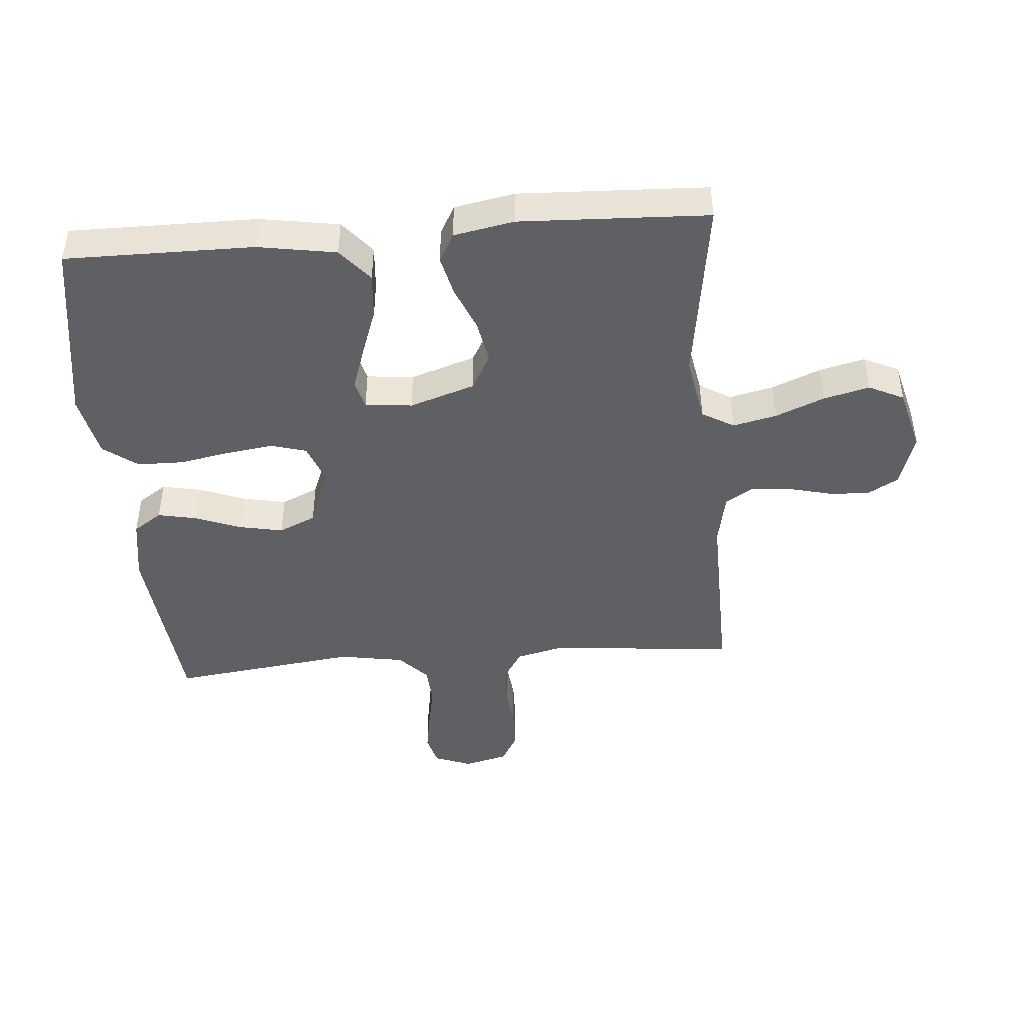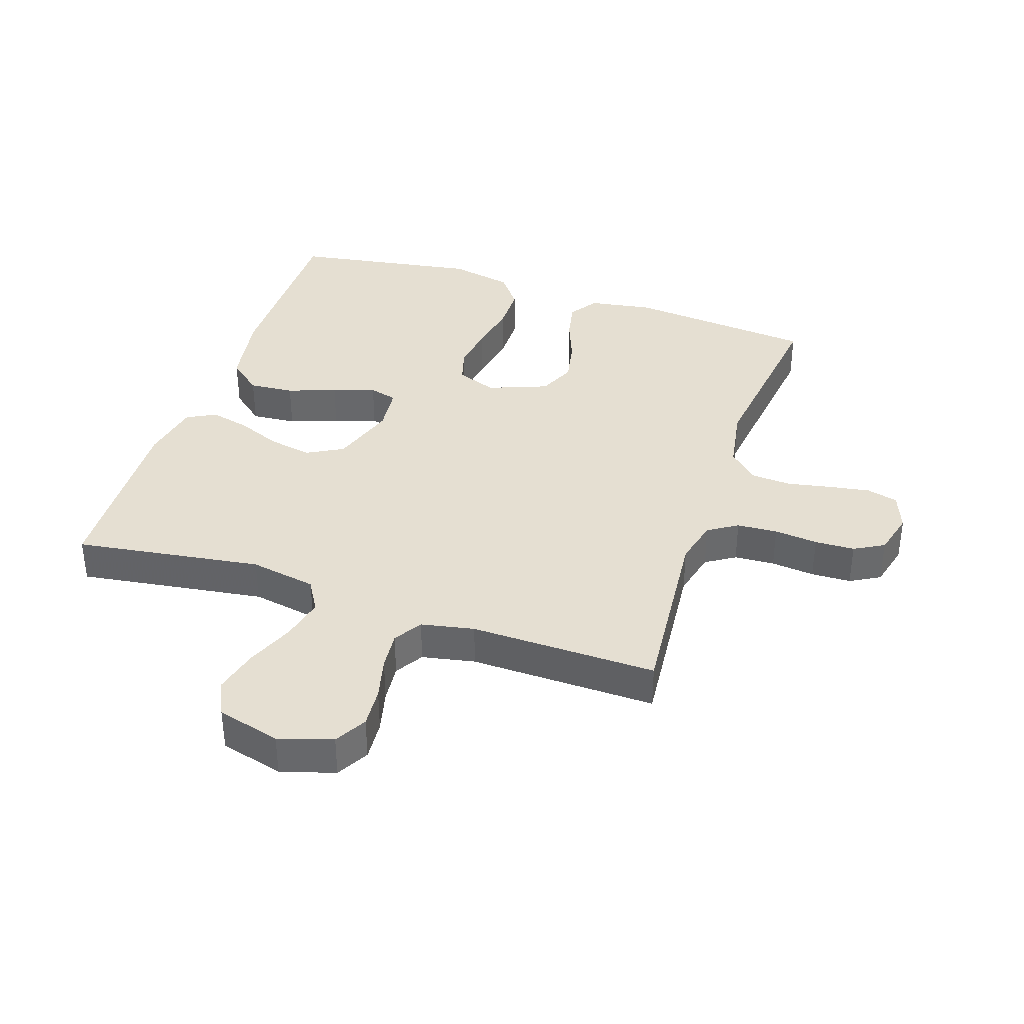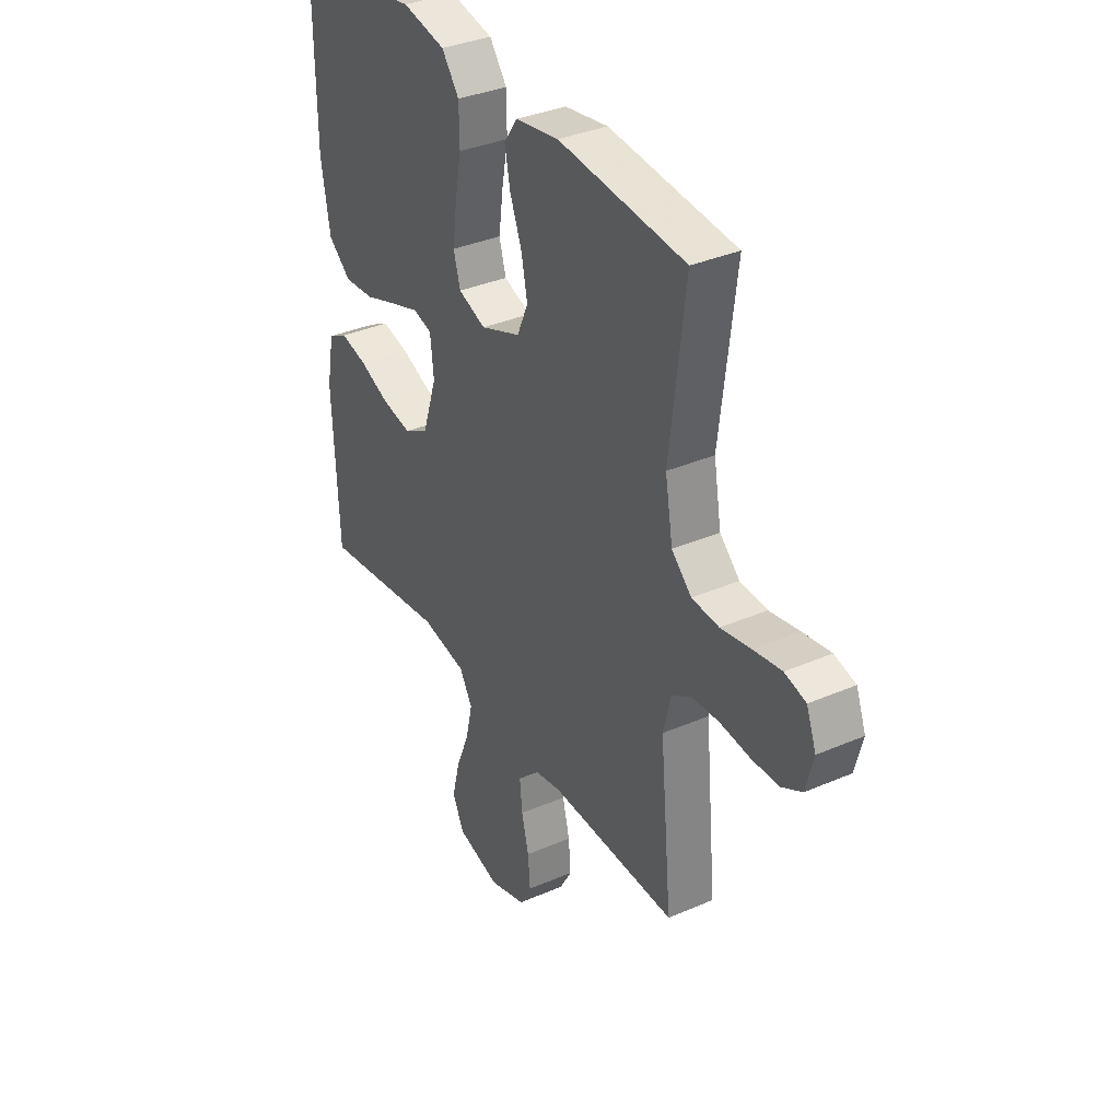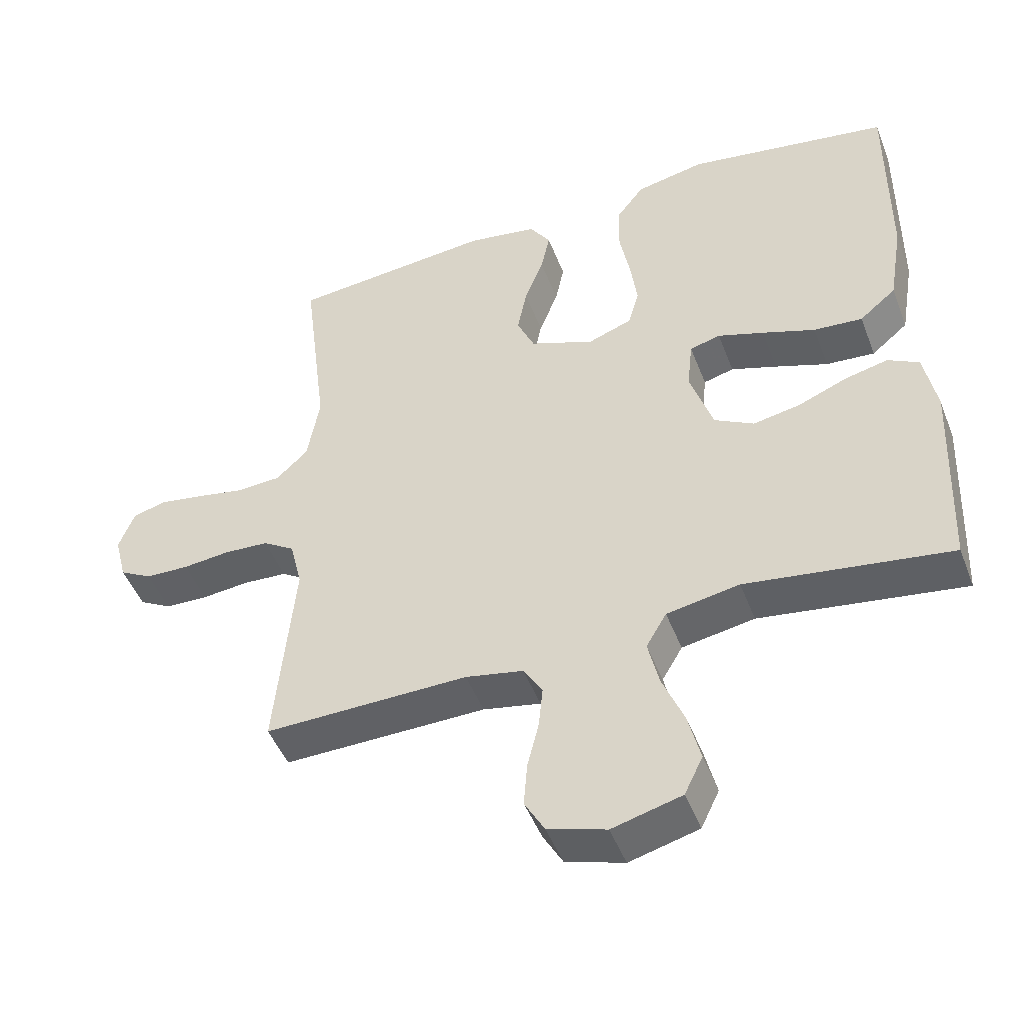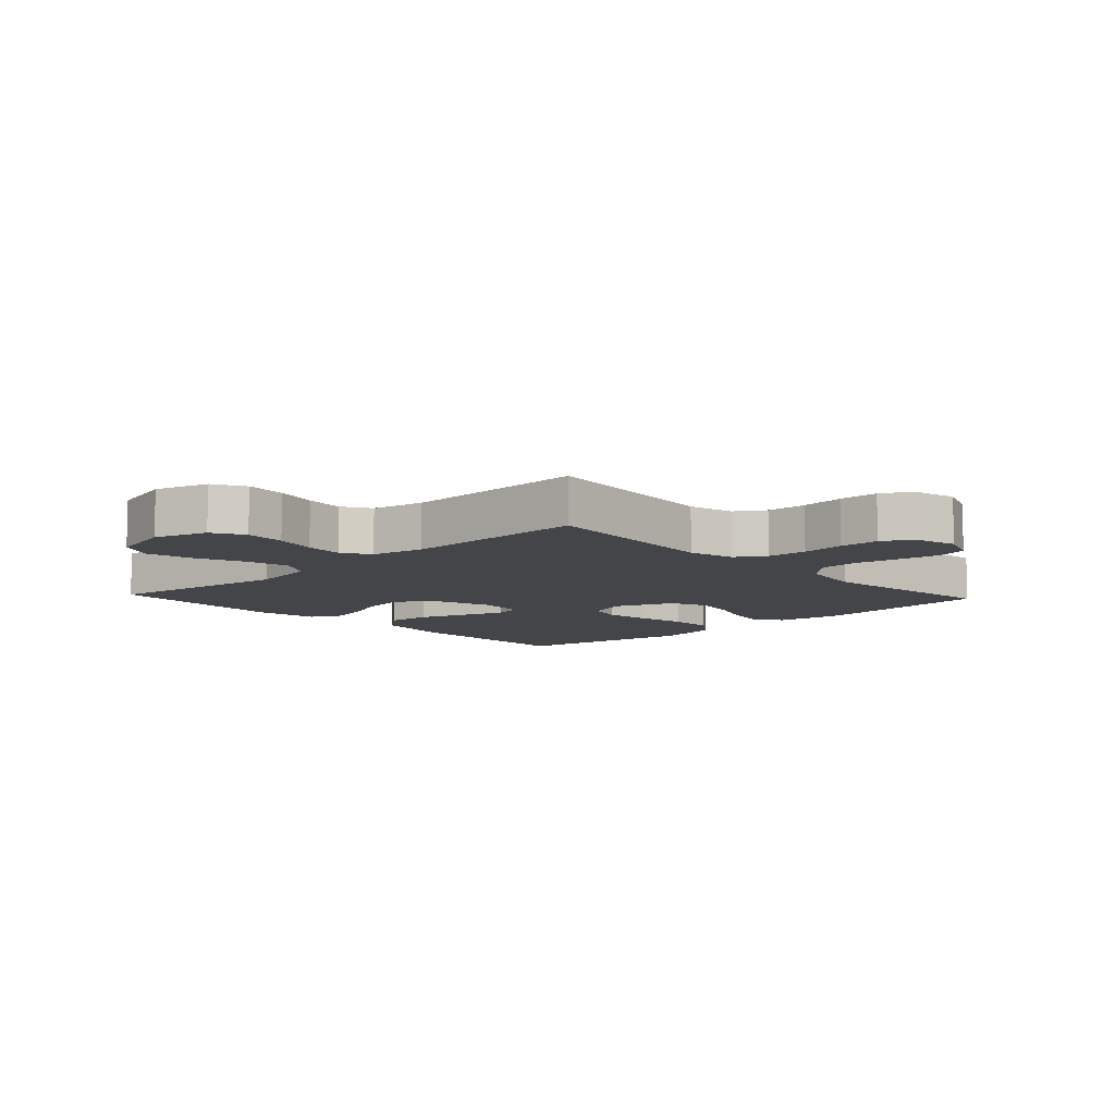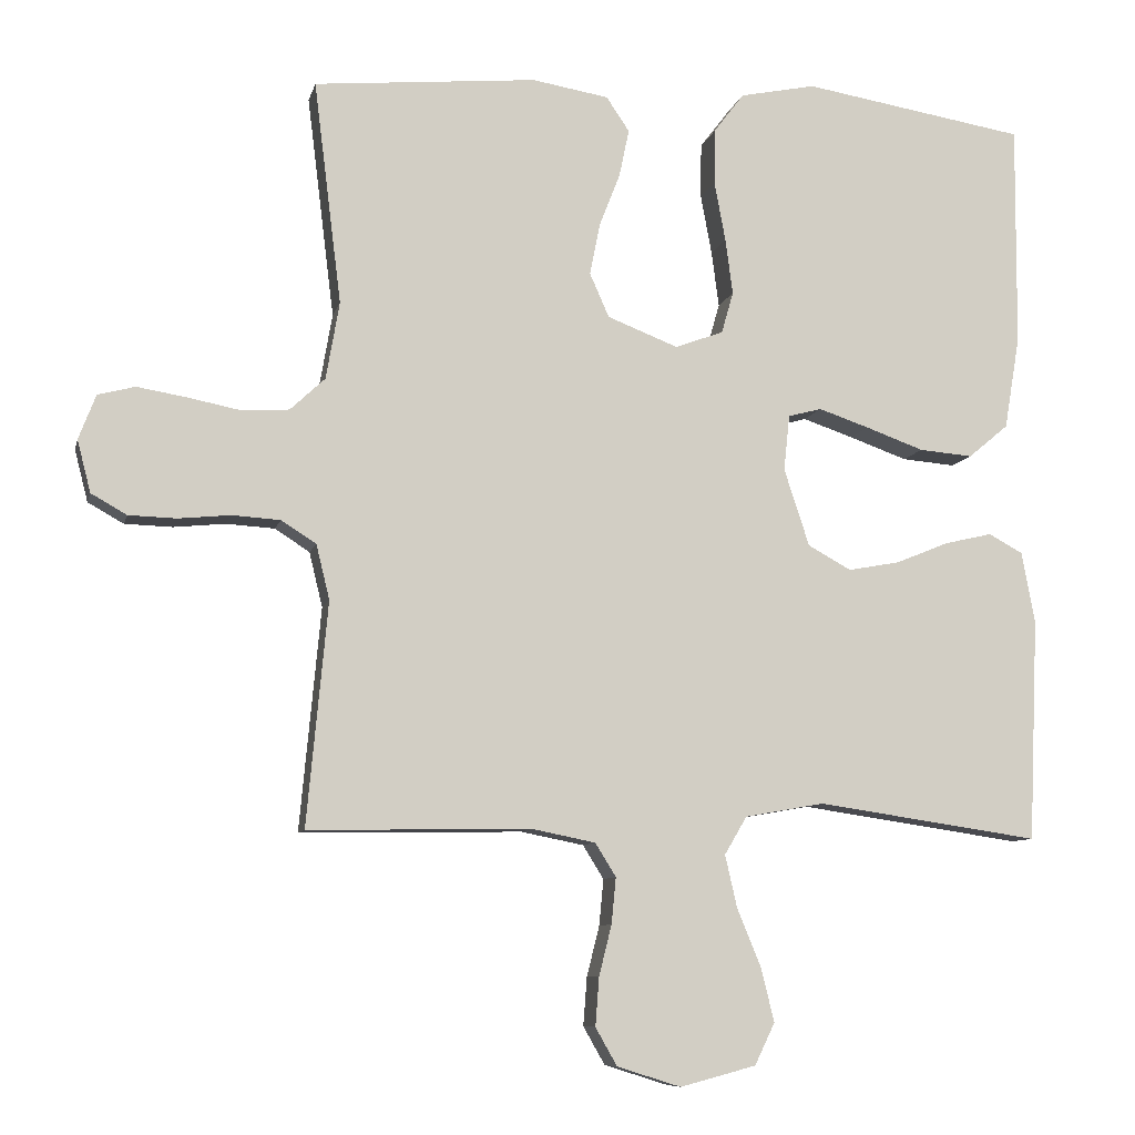
<metadata>
{"format":"obj","ext":"obj","renderer":"f3d","projection":"perspective","resolution":1024,"background":"white","views":[{"elev":-44.7,"azim":94.8,"up":"+Y"},{"elev":37.5,"azim":-161.4,"up":"+Y"},{"elev":35.4,"azim":-119.8,"up":"+Z"},{"elev":-47.7,"azim":20.6,"up":"+Z"},{"elev":-9.0,"azim":-137.0,"up":"+Y"},{"elev":-8.6,"azim":-12.8,"up":"+Z"}]}
</metadata>
<code>
v 0.5 0.07 -0.5
v 0.2 0.07 -0.456
v 0.093 0.07 -0.475
v 0.063 0.07 -0.526
v 0.079 0.07 -0.596
v 0.111 0.07 -0.674
v 0.129 0.07 -0.747
v 0.102 0.07 -0.803
v 0 0.07 -0.83
v -0.086 0.07 -0.803
v -0.115 0.07 -0.752
v -0.11 0.07 -0.687
v -0.093 0.07 -0.619
v -0.087 0.07 -0.557
v -0.115 0.07 -0.512
v -0.2 0.07 -0.495
v -0.5 0.07 -0.5
v -0.472 0.07 -0.2
v -0.49 0.07 -0.126
v -0.537 0.07 -0.096
v -0.602 0.07 -0.092
v -0.672 0.07 -0.099
v -0.736 0.07 -0.097
v -0.784 0.07 -0.07
v -0.802 0.07 0
v -0.779 0.07 0.06
v -0.729 0.07 0.073
v -0.663 0.07 0.062
v -0.592 0.07 0.048
v -0.528 0.07 0.052
v -0.481 0.07 0.096
v -0.463 0.07 0.2
v -0.5 0.07 0.5
v -0.2 0.07 0.528
v -0.097 0.07 0.511
v -0.066 0.07 0.465
v -0.079 0.07 0.402
v -0.107 0.07 0.33
v -0.121 0.07 0.26
v -0.095 0.07 0.201
v 0 0.07 0.164
v 0.065 0.07 0.188
v 0.081 0.07 0.244
v 0.071 0.07 0.319
v 0.056 0.07 0.4
v 0.057 0.07 0.474
v 0.098 0.07 0.528
v 0.2 0.07 0.549
v 0.5 0.07 0.5
v 0.498 0.07 0.2
v 0.477 0.07 0.075
v 0.423 0.07 0.03
v 0.351 0.07 0.036
v 0.273 0.07 0.064
v 0.205 0.07 0.087
v 0.16 0.07 0.075
v 0.152 0.07 0
v 0.186 0.07 -0.104
v 0.244 0.07 -0.136
v 0.314 0.07 -0.123
v 0.385 0.07 -0.094
v 0.449 0.07 -0.079
v 0.495 0.07 -0.104
v 0.513 0.07 -0.2
v 0.5 0 -0.5
v 0.2 0 -0.456
v 0.093 0 -0.475
v 0.063 0 -0.526
v 0.079 0 -0.596
v 0.111 0 -0.674
v 0.129 0 -0.747
v 0.102 0 -0.803
v 0 0 -0.83
v -0.086 0 -0.803
v -0.115 0 -0.752
v -0.11 0 -0.687
v -0.093 0 -0.619
v -0.087 0 -0.557
v -0.115 0 -0.512
v -0.2 0 -0.495
v -0.5 0 -0.5
v -0.472 0 -0.2
v -0.49 0 -0.126
v -0.537 0 -0.096
v -0.602 0 -0.092
v -0.672 0 -0.099
v -0.736 0 -0.097
v -0.784 0 -0.07
v -0.802 0 0
v -0.779 0 0.06
v -0.729 0 0.073
v -0.663 0 0.062
v -0.592 0 0.048
v -0.528 0 0.052
v -0.481 0 0.096
v -0.463 0 0.2
v -0.5 0 0.5
v -0.2 0 0.528
v -0.097 0 0.511
v -0.066 0 0.465
v -0.079 0 0.402
v -0.107 0 0.33
v -0.121 0 0.26
v -0.095 0 0.201
v 0 0 0.164
v 0.065 0 0.188
v 0.081 0 0.244
v 0.071 0 0.319
v 0.056 0 0.4
v 0.057 0 0.474
v 0.098 0 0.528
v 0.2 0 0.549
v 0.5 0 0.5
v 0.498 0 0.2
v 0.477 0 0.075
v 0.423 0 0.03
v 0.351 0 0.036
v 0.273 0 0.064
v 0.205 0 0.087
v 0.16 0 0.075
v 0.152 0 0
v 0.186 0 -0.104
v 0.244 0 -0.136
v 0.314 0 -0.123
v 0.385 0 -0.094
v 0.449 0 -0.079
v 0.495 0 -0.104
v 0.513 0 -0.2
f 63 64 1 2
f 60 61 62 63
f 59 60 63 2
f 58 59 2 3
f 57 58 3 4
f 56 57 4
f 51 52 53 54
f 51 54 55
f 50 51 55
f 49 50 55 56
f 47 48 49 56
f 44 45 46 47
f 43 44 47 56
f 35 36 37 38
f 35 38 39
f 32 33 34 35
f 31 32 35 39
f 30 31 39 40
f 26 27 28 29
f 24 25 26 29
f 24 29 30
f 21 22 23 24
f 20 21 24 30
f 19 20 30 40
f 16 17 18
f 15 16 18 19
f 10 11 12 13
f 10 13 14
f 9 10 14
f 8 9 14
f 5 6 7 8
f 4 5 8 14
f 42 43 56 4
f 15 19 40 41
f 15 41 42
f 4 14 15 42
f 66 65 128 127
f 127 126 125 124
f 66 127 124 123
f 67 66 123 122
f 68 67 122 121
f 68 121 120
f 118 117 116 115
f 119 118 115
f 119 115 114
f 120 119 114 113
f 120 113 112 111
f 111 110 109 108
f 120 111 108 107
f 102 101 100 99
f 103 102 99
f 99 98 97 96
f 103 99 96 95
f 104 103 95 94
f 93 92 91 90
f 93 90 89 88
f 94 93 88
f 88 87 86 85
f 94 88 85 84
f 104 94 84 83
f 82 81 80
f 83 82 80 79
f 77 76 75 74
f 78 77 74
f 78 74 73
f 78 73 72
f 72 71 70 69
f 78 72 69 68
f 68 120 107 106
f 105 104 83 79
f 106 105 79
f 106 79 78 68
f 1 65 66 2
f 2 66 67 3
f 3 67 68 4
f 4 68 69 5
f 5 69 70 6
f 6 70 71 7
f 7 71 72 8
f 8 72 73 9
f 9 73 74 10
f 10 74 75 11
f 11 75 76 12
f 12 76 77 13
f 13 77 78 14
f 14 78 79 15
f 15 79 80 16
f 16 80 81 17
f 17 81 82 18
f 18 82 83 19
f 19 83 84 20
f 20 84 85 21
f 21 85 86 22
f 22 86 87 23
f 23 87 88 24
f 24 88 89 25
f 25 89 90 26
f 26 90 91 27
f 27 91 92 28
f 28 92 93 29
f 29 93 94 30
f 30 94 95 31
f 31 95 96 32
f 32 96 97 33
f 33 97 98 34
f 34 98 99 35
f 35 99 100 36
f 36 100 101 37
f 37 101 102 38
f 38 102 103 39
f 39 103 104 40
f 40 104 105 41
f 41 105 106 42
f 42 106 107 43
f 43 107 108 44
f 44 108 109 45
f 45 109 110 46
f 46 110 111 47
f 47 111 112 48
f 48 112 113 49
f 49 113 114 50
f 50 114 115 51
f 51 115 116 52
f 52 116 117 53
f 53 117 118 54
f 54 118 119 55
f 55 119 120 56
f 56 120 121 57
f 57 121 122 58
f 58 122 123 59
f 59 123 124 60
f 60 124 125 61
f 61 125 126 62
f 62 126 127 63
f 63 127 128 64
f 64 128 65 1

</code>
